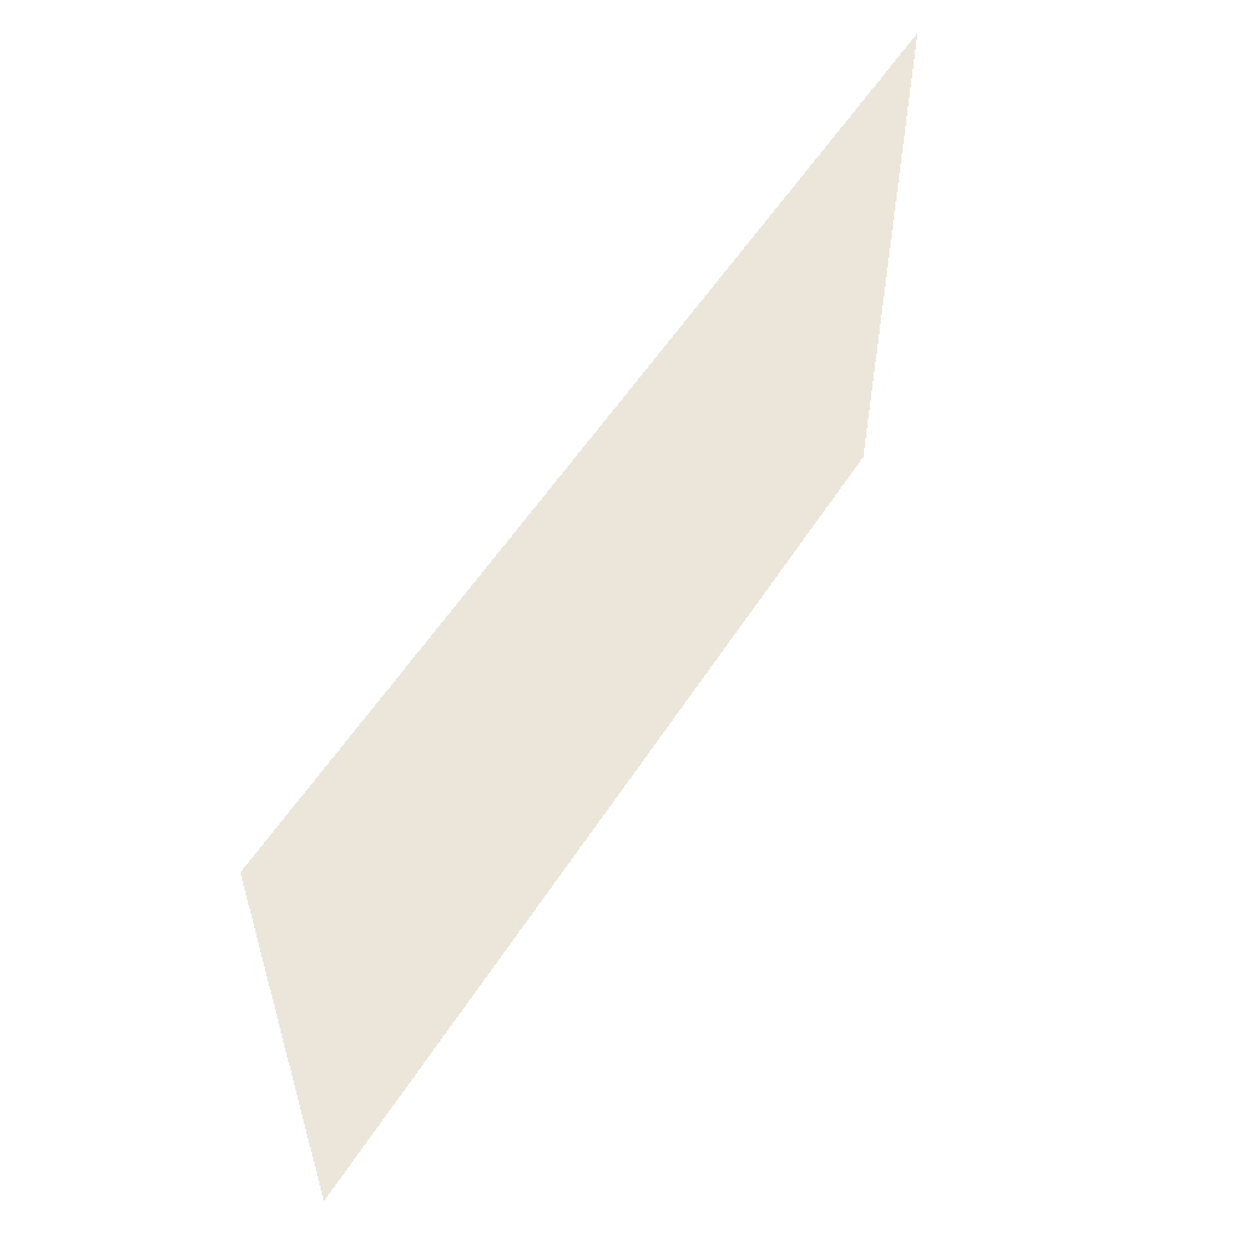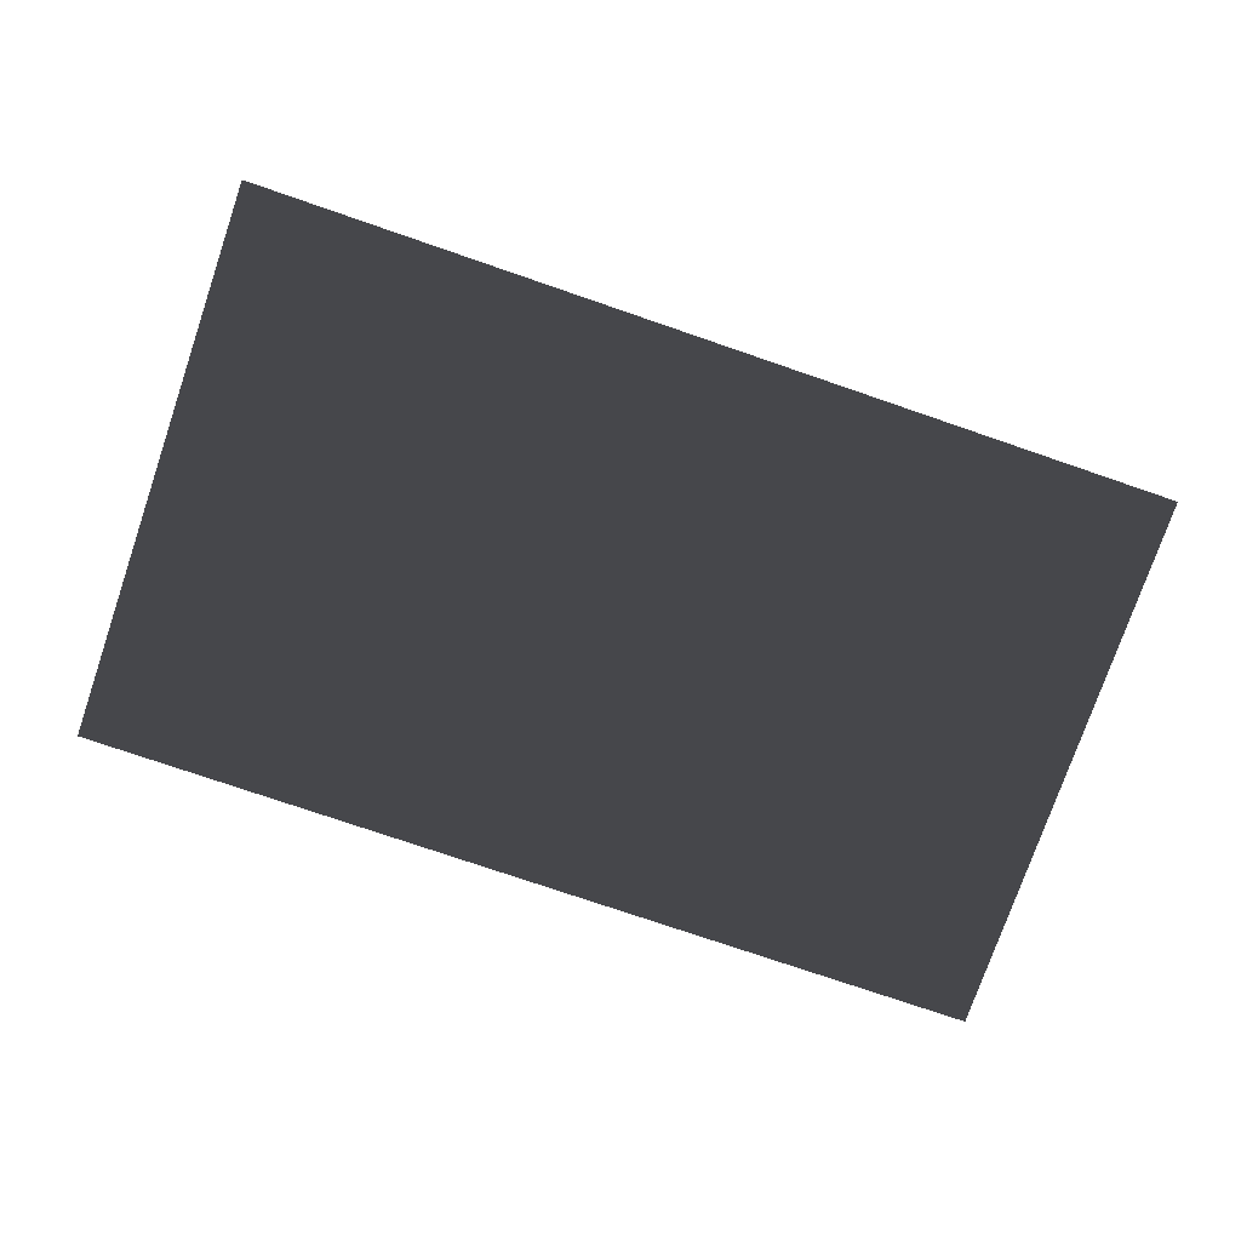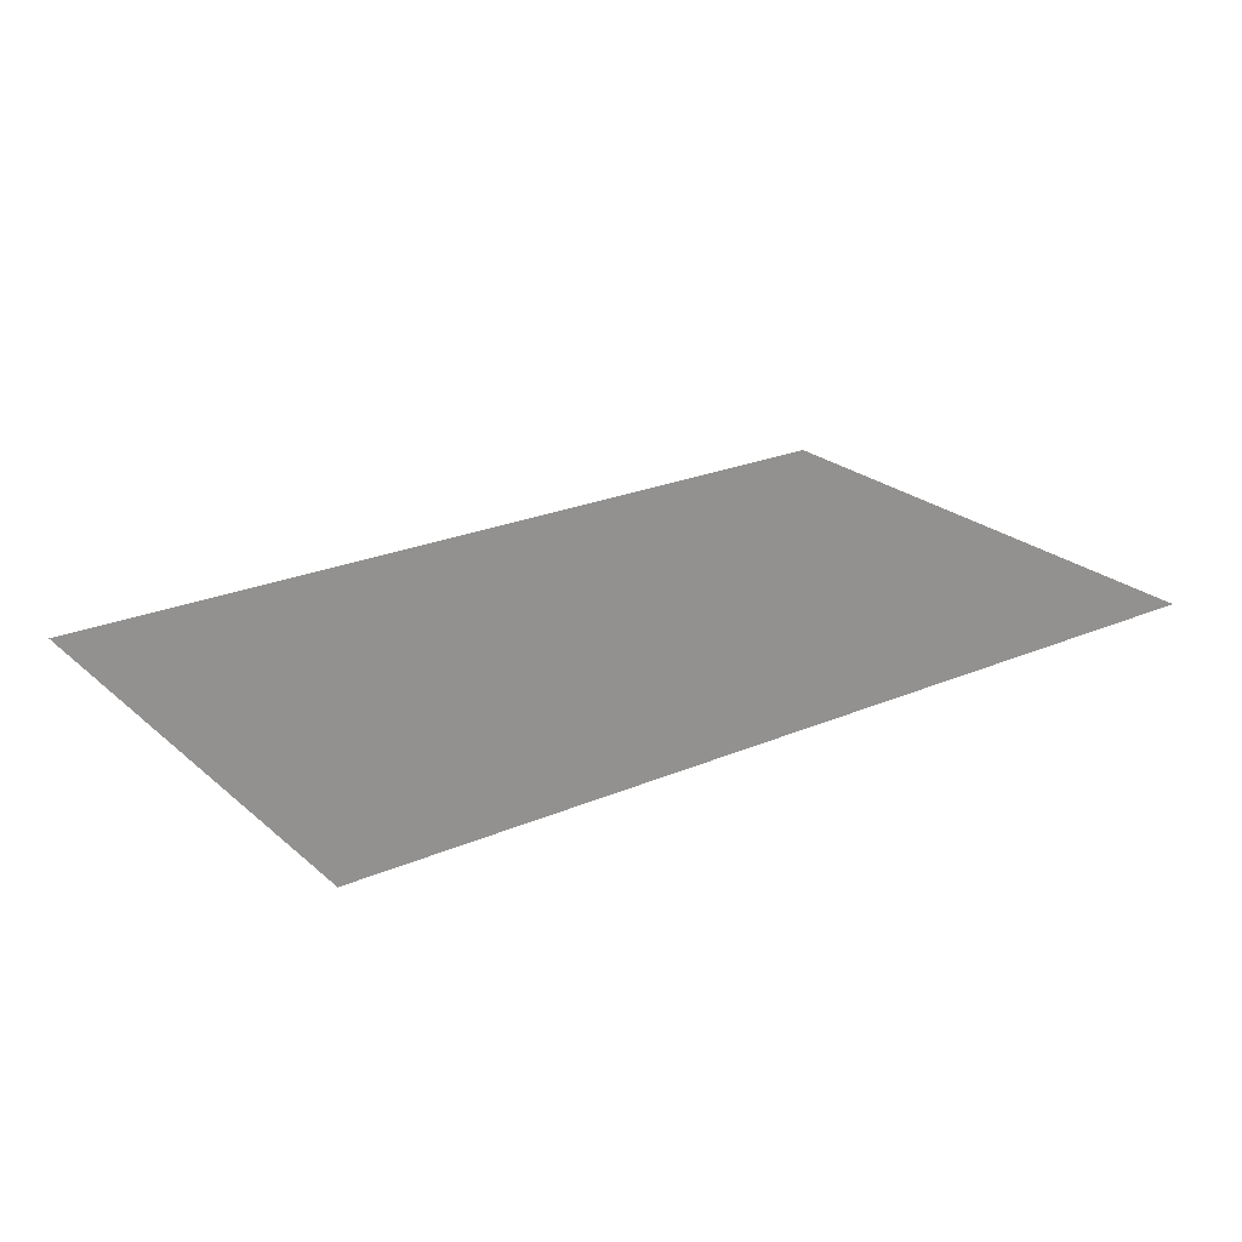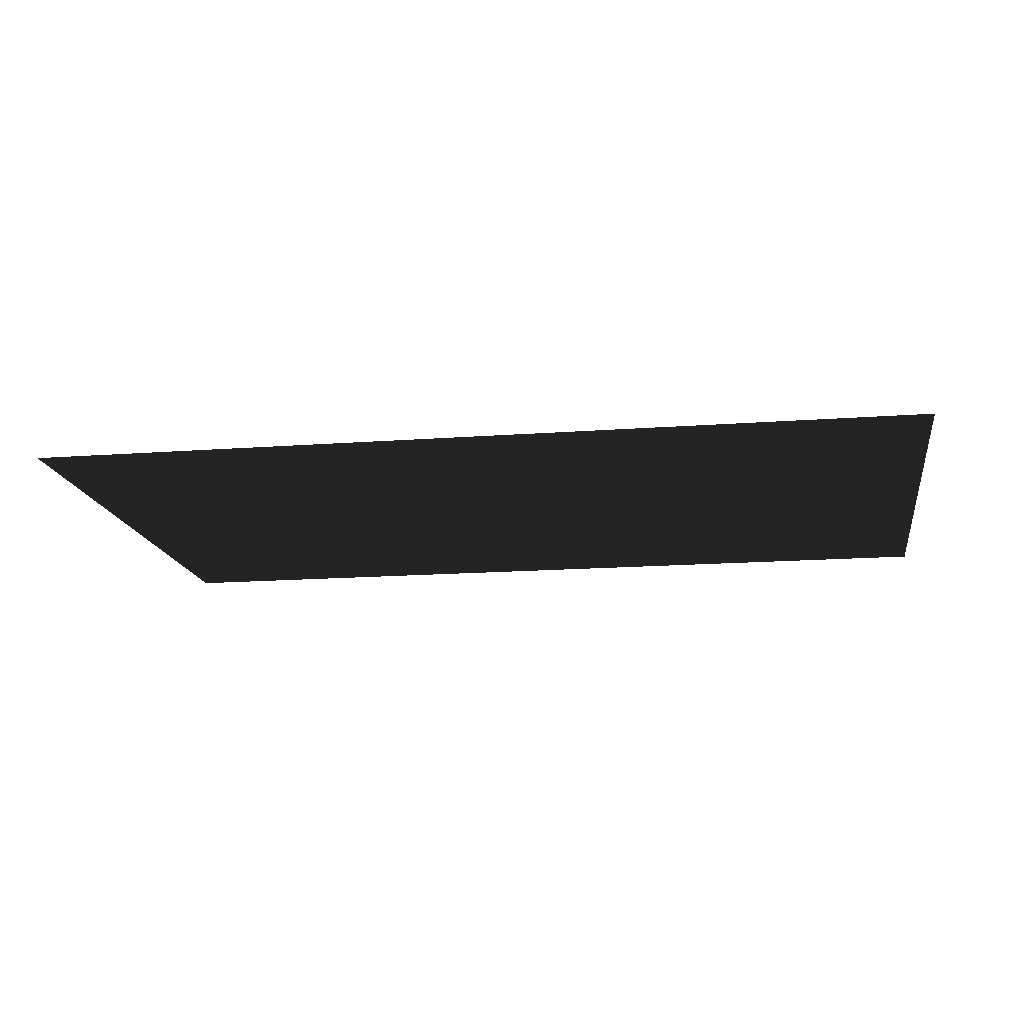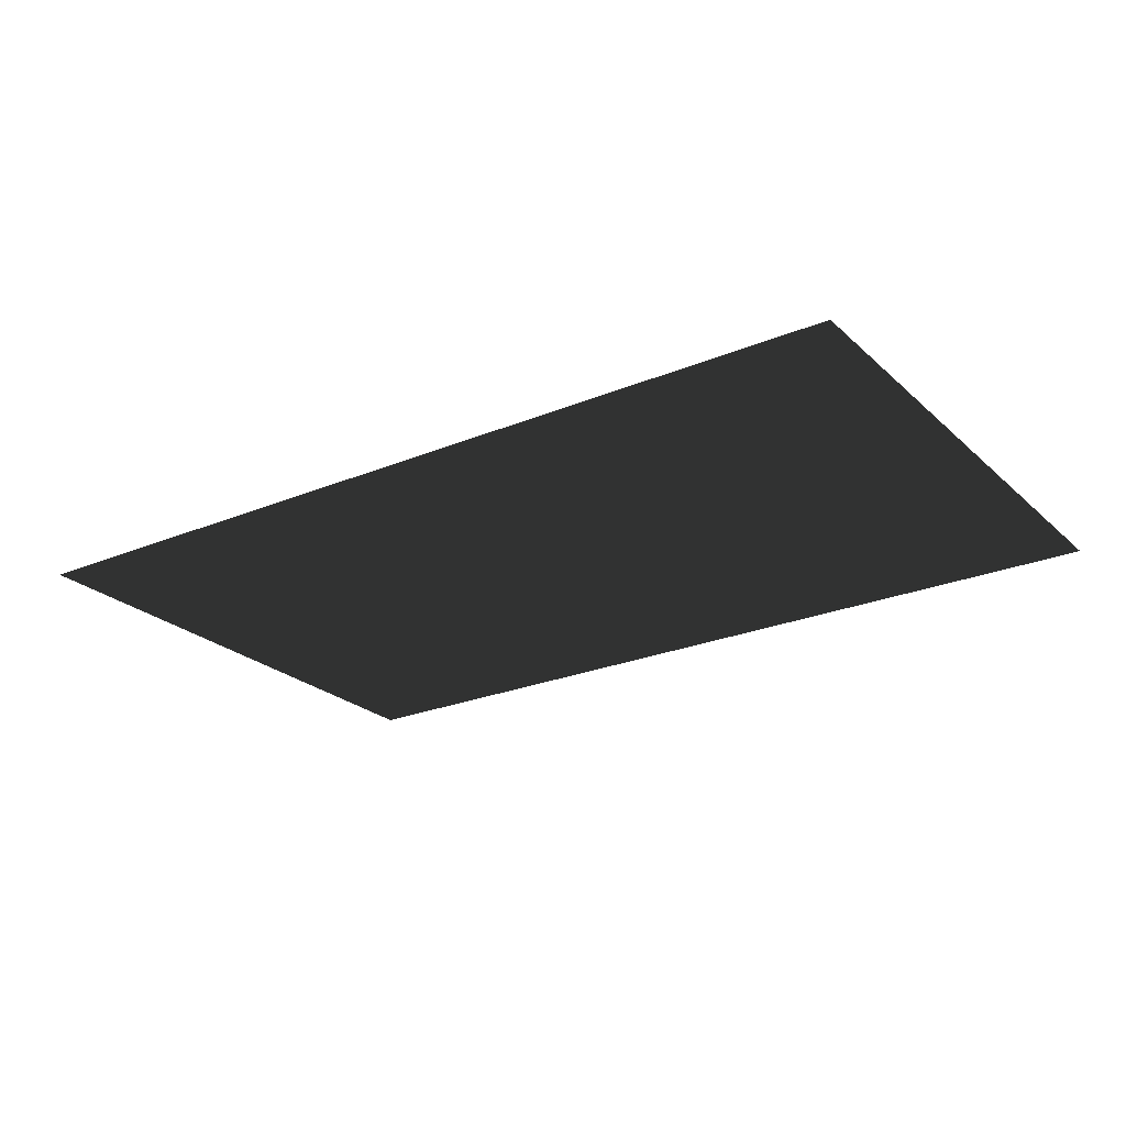
<metadata>
{"format":"obj","ext":"obj","renderer":"f3d","projection":"perspective","resolution":1024,"background":"white","views":[{"elev":55.4,"azim":122.0,"up":"+Z"},{"elev":-76.3,"azim":-18.9,"up":"+Y"},{"elev":23.7,"azim":-35.6,"up":"+Y"},{"elev":-16.0,"azim":8.9,"up":"+Y"},{"elev":-24.2,"azim":34.5,"up":"+Y"}]}
</metadata>
<code>
v  -46.52 0 0.4558
v  -46.52 0 6.779
v  -36.11 0 6.779
v  -36.11 0 0.4558
v  -25.69 0 6.779
v  -25.69 0 0.4558
v  -15.27 0 6.779
v  -15.27 0 0.4558
v  -4.856 0 6.779
v  -4.856 0 0.4558
v  -46.52 0 -5.867
v  -36.11 0 -5.867
v  -25.69 0 -5.867
v  -15.27 0 -5.867
v  -4.856 0 -5.867
v  -46.52 0 -12.19
v  -36.11 0 -12.19
v  -25.69 0 -12.19
v  -15.27 0 -12.19
v  -4.856 0 -12.19
v  -46.52 0 -18.51
v  -36.11 0 -18.51
v  -25.69 0 -18.51
v  -15.27 0 -18.51
v  -4.856 0 -18.51
o Plane001
g Plane001
f -25 -24 -23 -22
f -22 -23 -21 -20
f -20 -21 -19 -18
f -18 -19 -17 -16
f -15 -25 -22 -14
f -14 -22 -20 -13
f -13 -20 -18 -12
f -12 -18 -16 -11
f -10 -15 -14 -9
f -9 -14 -13 -8
f -8 -13 -12 -7
f -7 -12 -11 -6
f -5 -10 -9 -4
f -4 -9 -8 -3
f -3 -8 -7 -2
f -2 -7 -6 -1

</code>
